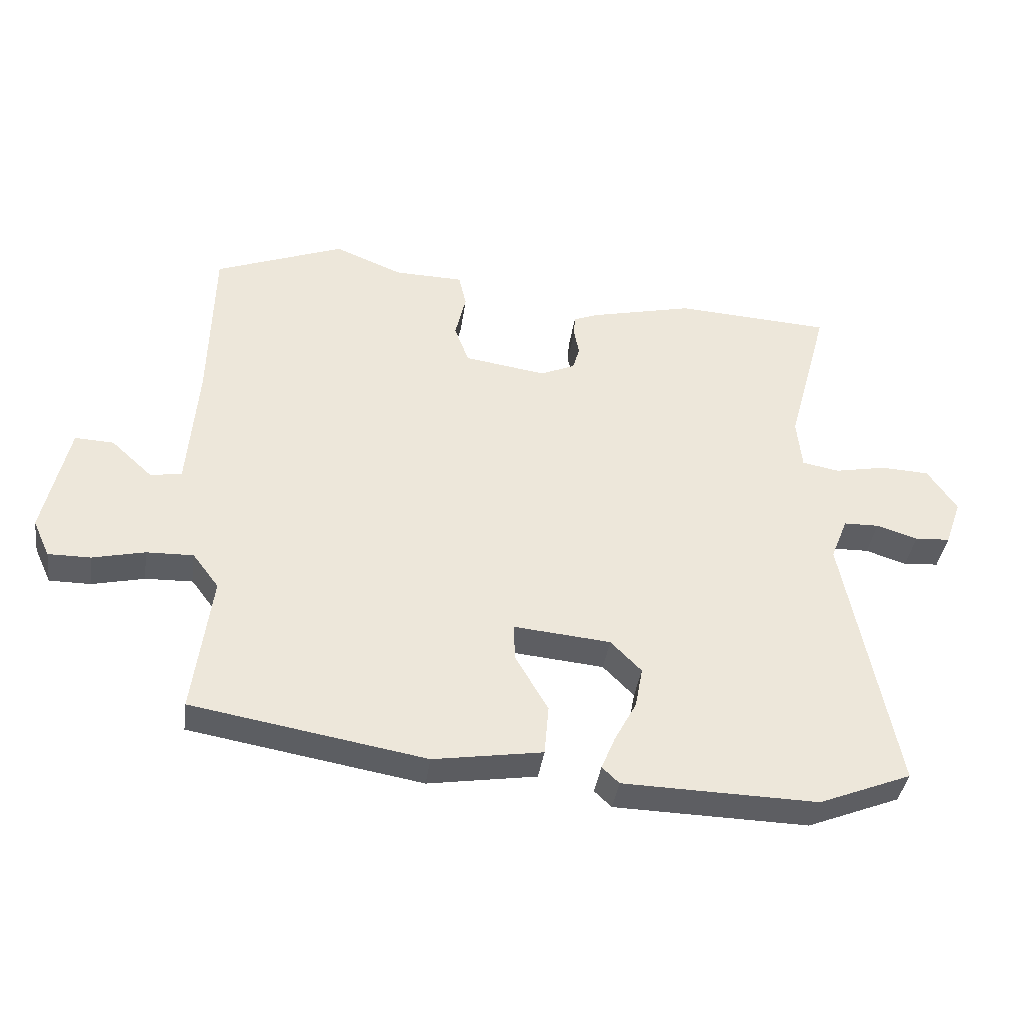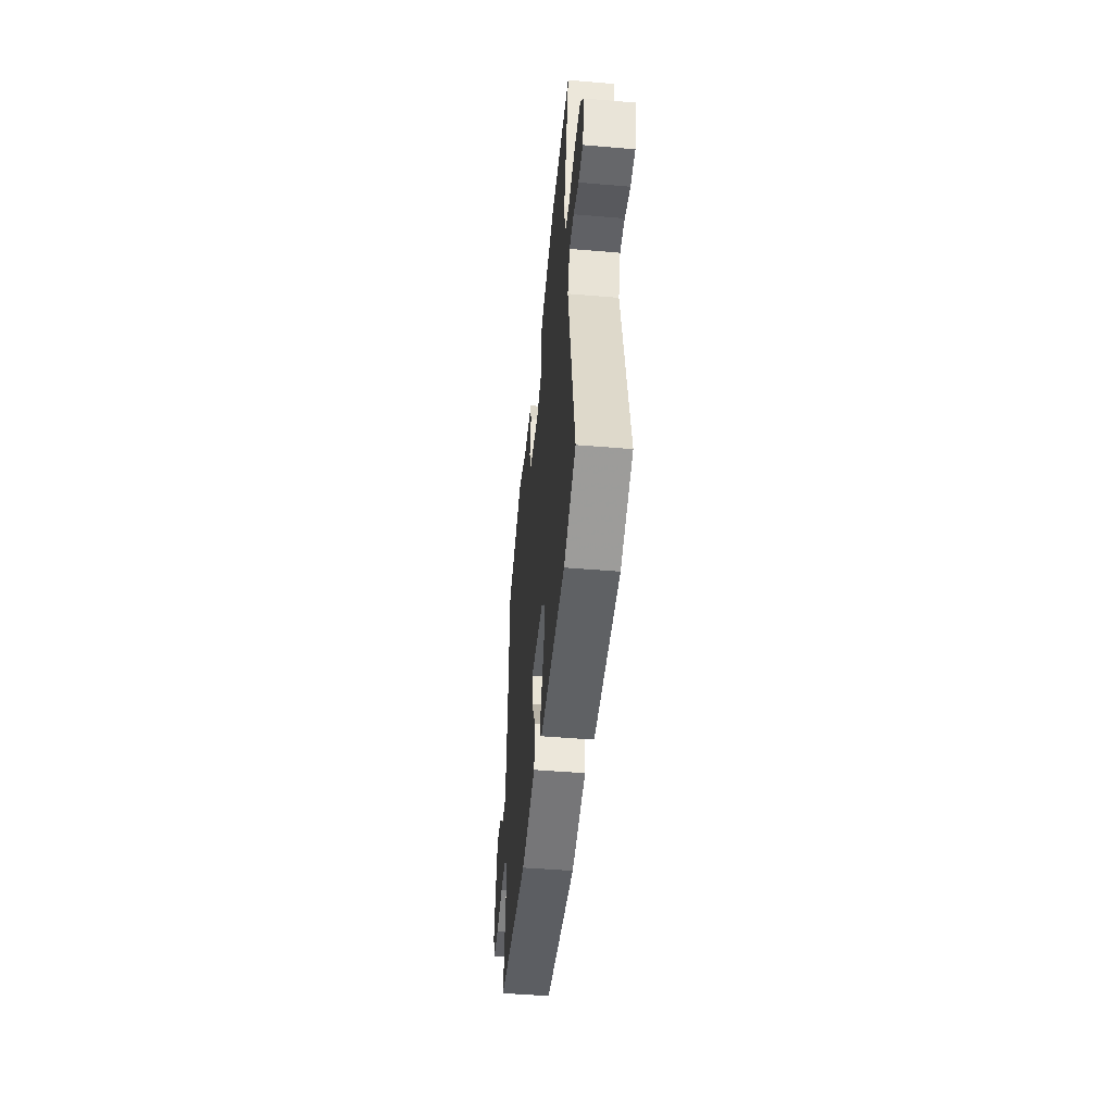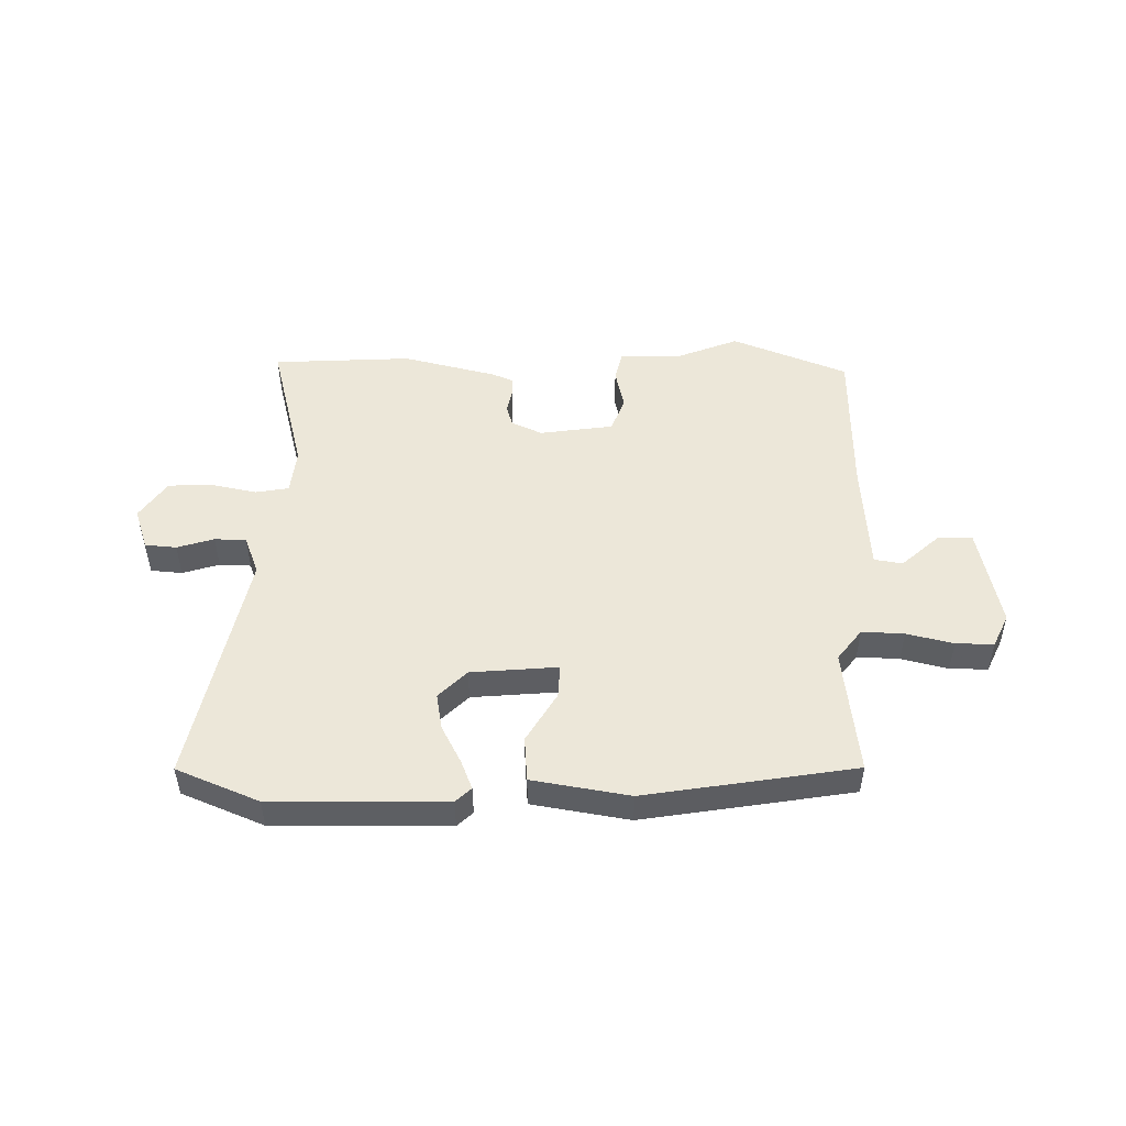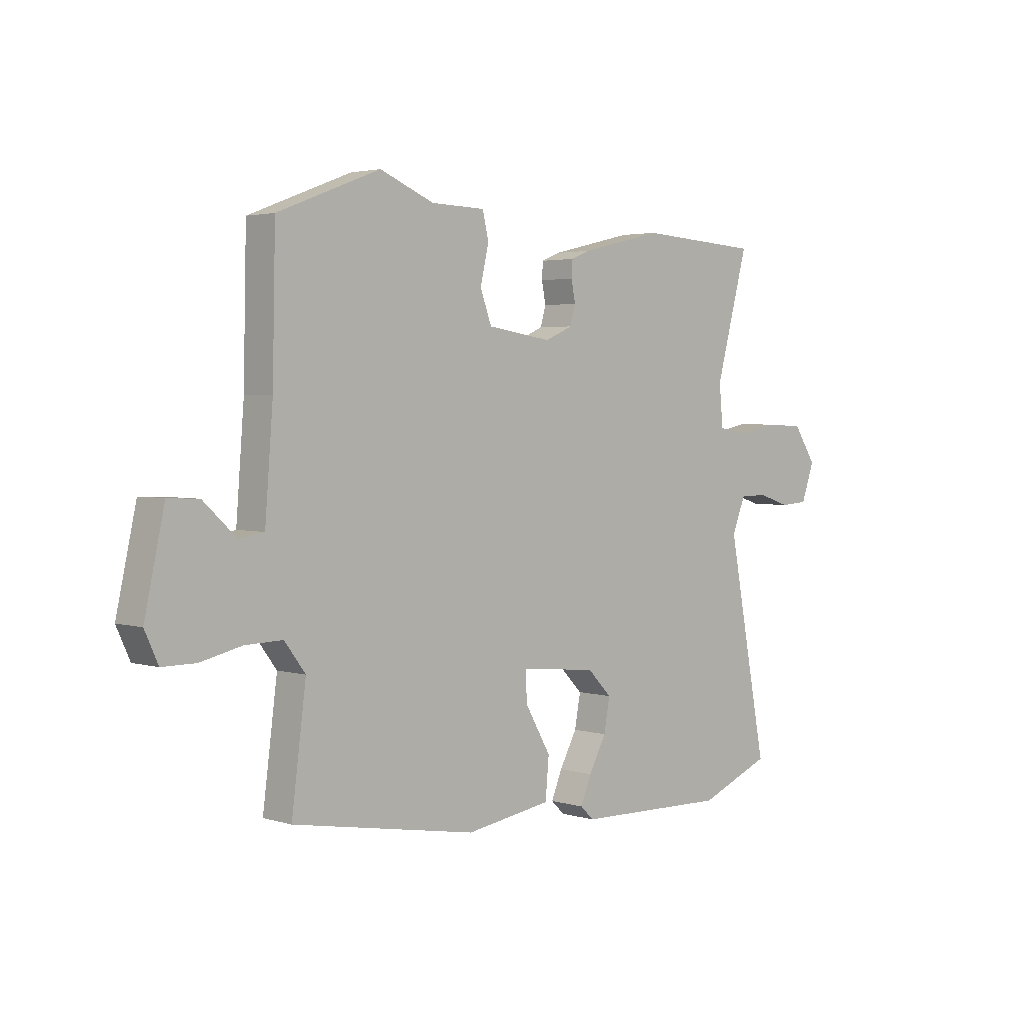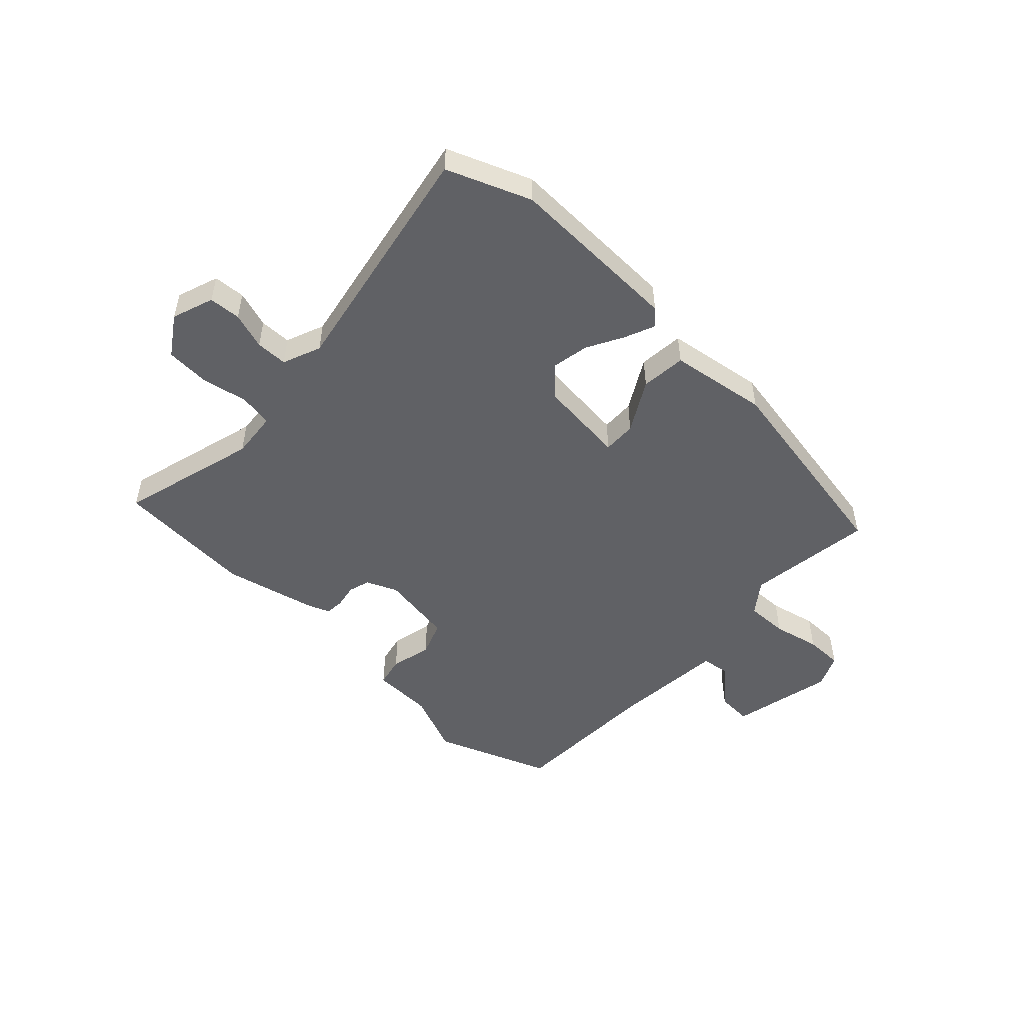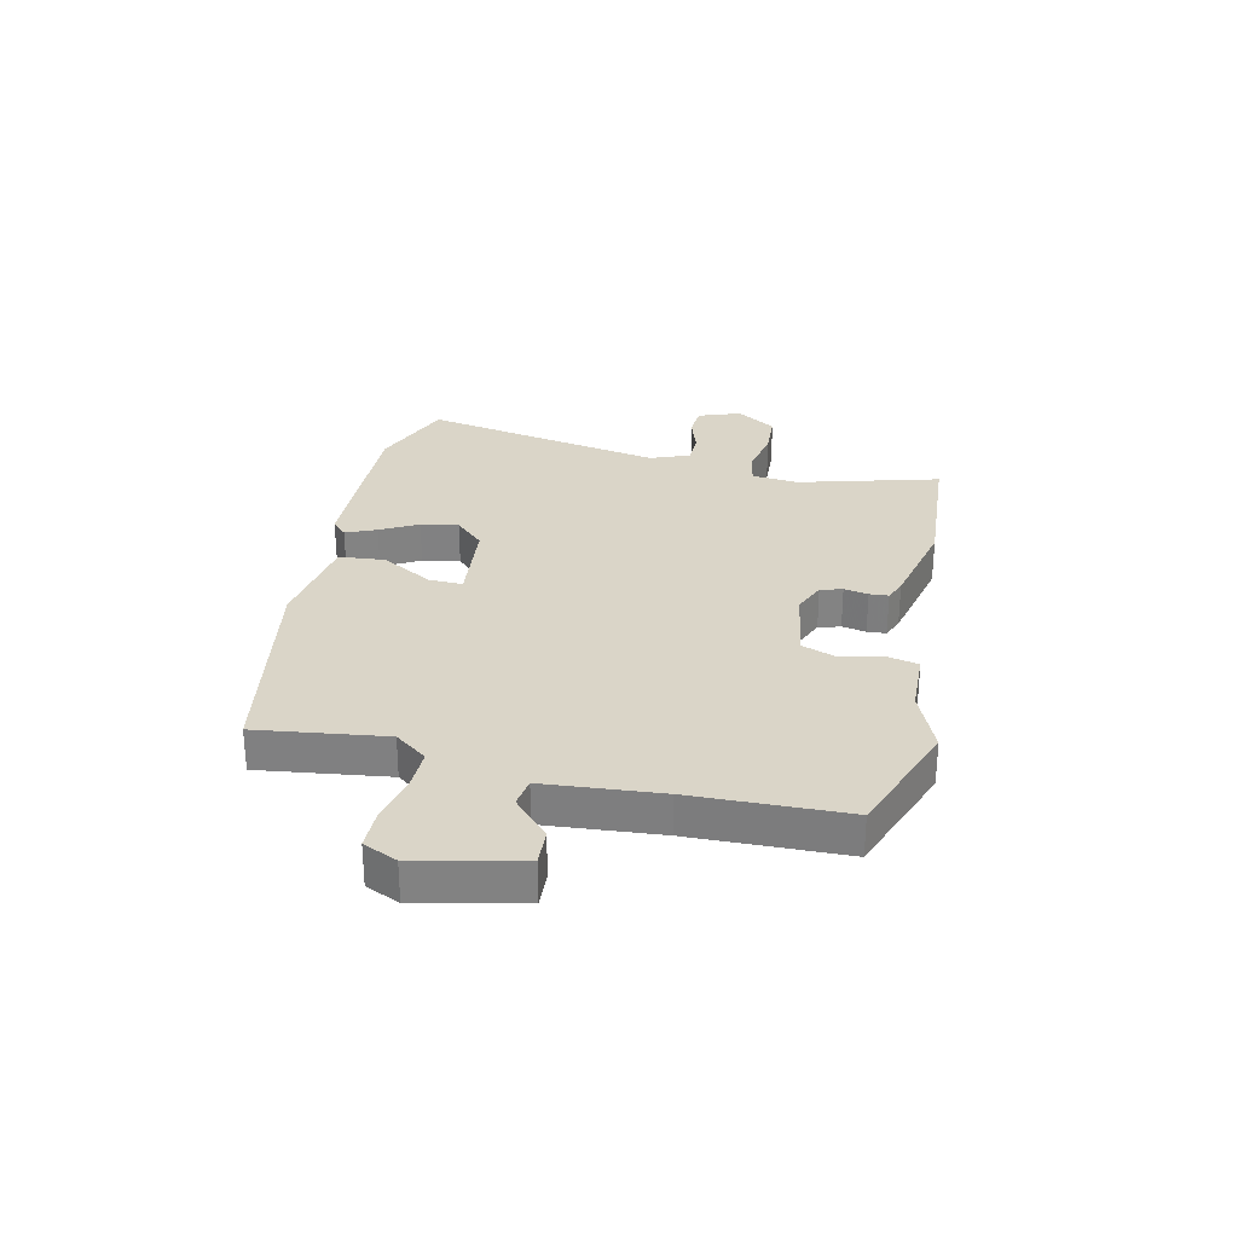
<metadata>
{"format":"obj","ext":"obj","renderer":"f3d","projection":"perspective","resolution":1024,"background":"white","views":[{"elev":-38.6,"azim":-7.8,"up":"+Z"},{"elev":-48.0,"azim":84.6,"up":"+Z"},{"elev":49.6,"azim":-178.5,"up":"+Y"},{"elev":3.1,"azim":-44.5,"up":"+Z"},{"elev":-50.3,"azim":136.4,"up":"+Y"},{"elev":29.3,"azim":-77.6,"up":"+Y"}]}
</metadata>
<code>
v -0.509 0.07 0.497
v -0.303 0.07 0.576
v -0.194 0.07 0.531
v -0.085 0.07 0.528
v -0.073 0.07 0.475
v -0.09 0.07 0.402
v -0.067 0.07 0.34
v 0.063 0.07 0.32
v 0.118 0.07 0.344
v 0.129 0.07 0.382
v 0.121 0.07 0.424
v 0.123 0.07 0.457
v 0.16 0.07 0.472
v 0.326 0.07 0.511
v 0.573 0.07 0.495
v 0.507 0.07 0.251
v 0.515 0.07 0.169
v 0.574 0.07 0.158
v 0.656 0.07 0.174
v 0.733 0.07 0.17
v 0.779 0.07 0.101
v 0.753 0.07 0.027
v 0.697 0.07 0.023
v 0.632 0.07 0.044
v 0.576 0.07 0.043
v 0.549 0.07 -0.025
v 0.63 0.07 -0.448
v 0.483 0.07 -0.507
v 0.174 0.07 -0.499
v 0.147 0.07 -0.473
v 0.169 0.07 -0.42
v 0.204 0.07 -0.355
v 0.216 0.07 -0.29
v 0.167 0.07 -0.24
v 0.013 0.07 -0.225
v 0.015 0.07 -0.284
v 0.067 0.07 -0.374
v 0.06 0.07 -0.454
v -0.113 0.07 -0.481
v -0.484 0.07 -0.416
v -0.455 0.07 -0.192
v -0.497 0.07 -0.136
v -0.572 0.07 -0.138
v -0.655 0.07 -0.157
v -0.722 0.07 -0.157
v -0.749 0.07 -0.098
v -0.709 0.07 0.083
v -0.647 0.07 0.08
v -0.581 0.07 0.019
v -0.531 0.07 0.027
v -0.515 0.07 0.229
v -0.509 0 0.497
v -0.303 0 0.576
v -0.194 0 0.531
v -0.085 0 0.528
v -0.073 0 0.475
v -0.09 0 0.402
v -0.067 0 0.34
v 0.063 0 0.32
v 0.118 0 0.344
v 0.129 0 0.382
v 0.121 0 0.424
v 0.123 0 0.457
v 0.16 0 0.472
v 0.326 0 0.511
v 0.573 0 0.495
v 0.507 0 0.251
v 0.515 0 0.169
v 0.574 0 0.158
v 0.656 0 0.174
v 0.733 0 0.17
v 0.779 0 0.101
v 0.753 0 0.027
v 0.697 0 0.023
v 0.632 0 0.044
v 0.576 0 0.043
v 0.549 0 -0.025
v 0.63 0 -0.448
v 0.483 0 -0.507
v 0.174 0 -0.499
v 0.147 0 -0.473
v 0.169 0 -0.42
v 0.204 0 -0.355
v 0.216 0 -0.29
v 0.167 0 -0.24
v 0.013 0 -0.225
v 0.015 0 -0.284
v 0.067 0 -0.374
v 0.06 0 -0.454
v -0.113 0 -0.481
v -0.484 0 -0.416
v -0.455 0 -0.192
v -0.497 0 -0.136
v -0.572 0 -0.138
v -0.655 0 -0.157
v -0.722 0 -0.157
v -0.749 0 -0.098
v -0.709 0 0.083
v -0.647 0 0.08
v -0.581 0 0.019
v -0.531 0 0.027
v -0.515 0 0.229
f 47 48 49
f 46 47 49
f 45 46 49
f 44 45 49
f 43 44 49
f 42 43 49 50
f 41 42 50 51
f 39 40 41
f 38 39 41
f 37 38 41
f 36 37 41
f 1 2 3
f 51 1 3
f 41 51 3
f 36 41 3
f 35 36 3
f 30 31 32
f 29 30 32
f 28 29 32
f 27 28 32
f 26 27 32
f 25 26 32 33
f 22 23 24
f 21 22 24
f 20 21 24
f 19 20 24
f 18 19 24
f 17 18 24 25
f 14 15 16
f 13 14 16
f 12 13 16
f 11 12 16
f 10 11 16
f 9 10 16 17
f 25 33 34
f 17 25 34
f 9 17 34
f 8 9 34
f 4 5 6
f 3 4 6
f 35 3 6 7
f 7 8 34 35
f 100 99 98
f 100 98 97
f 100 97 96
f 100 96 95
f 100 95 94
f 101 100 94 93
f 102 101 93 92
f 92 91 90
f 92 90 89
f 92 89 88
f 92 88 87
f 54 53 52
f 54 52 102
f 54 102 92
f 54 92 87
f 54 87 86
f 83 82 81
f 83 81 80
f 83 80 79
f 83 79 78
f 83 78 77
f 84 83 77 76
f 75 74 73
f 75 73 72
f 75 72 71
f 75 71 70
f 75 70 69
f 76 75 69 68
f 67 66 65
f 67 65 64
f 67 64 63
f 67 63 62
f 67 62 61
f 68 67 61 60
f 85 84 76
f 85 76 68
f 85 68 60
f 85 60 59
f 57 56 55
f 57 55 54
f 58 57 54 86
f 86 85 59 58
f 1 52 53 2
f 2 53 54 3
f 3 54 55 4
f 4 55 56 5
f 5 56 57 6
f 6 57 58 7
f 7 58 59 8
f 8 59 60 9
f 9 60 61 10
f 10 61 62 11
f 11 62 63 12
f 12 63 64 13
f 13 64 65 14
f 14 65 66 15
f 15 66 67 16
f 16 67 68 17
f 17 68 69 18
f 18 69 70 19
f 19 70 71 20
f 20 71 72 21
f 21 72 73 22
f 22 73 74 23
f 23 74 75 24
f 24 75 76 25
f 25 76 77 26
f 26 77 78 27
f 27 78 79 28
f 28 79 80 29
f 29 80 81 30
f 30 81 82 31
f 31 82 83 32
f 32 83 84 33
f 33 84 85 34
f 34 85 86 35
f 35 86 87 36
f 36 87 88 37
f 37 88 89 38
f 38 89 90 39
f 39 90 91 40
f 40 91 92 41
f 41 92 93 42
f 42 93 94 43
f 43 94 95 44
f 44 95 96 45
f 45 96 97 46
f 46 97 98 47
f 47 98 99 48
f 48 99 100 49
f 49 100 101 50
f 50 101 102 51
f 51 102 52 1

</code>
